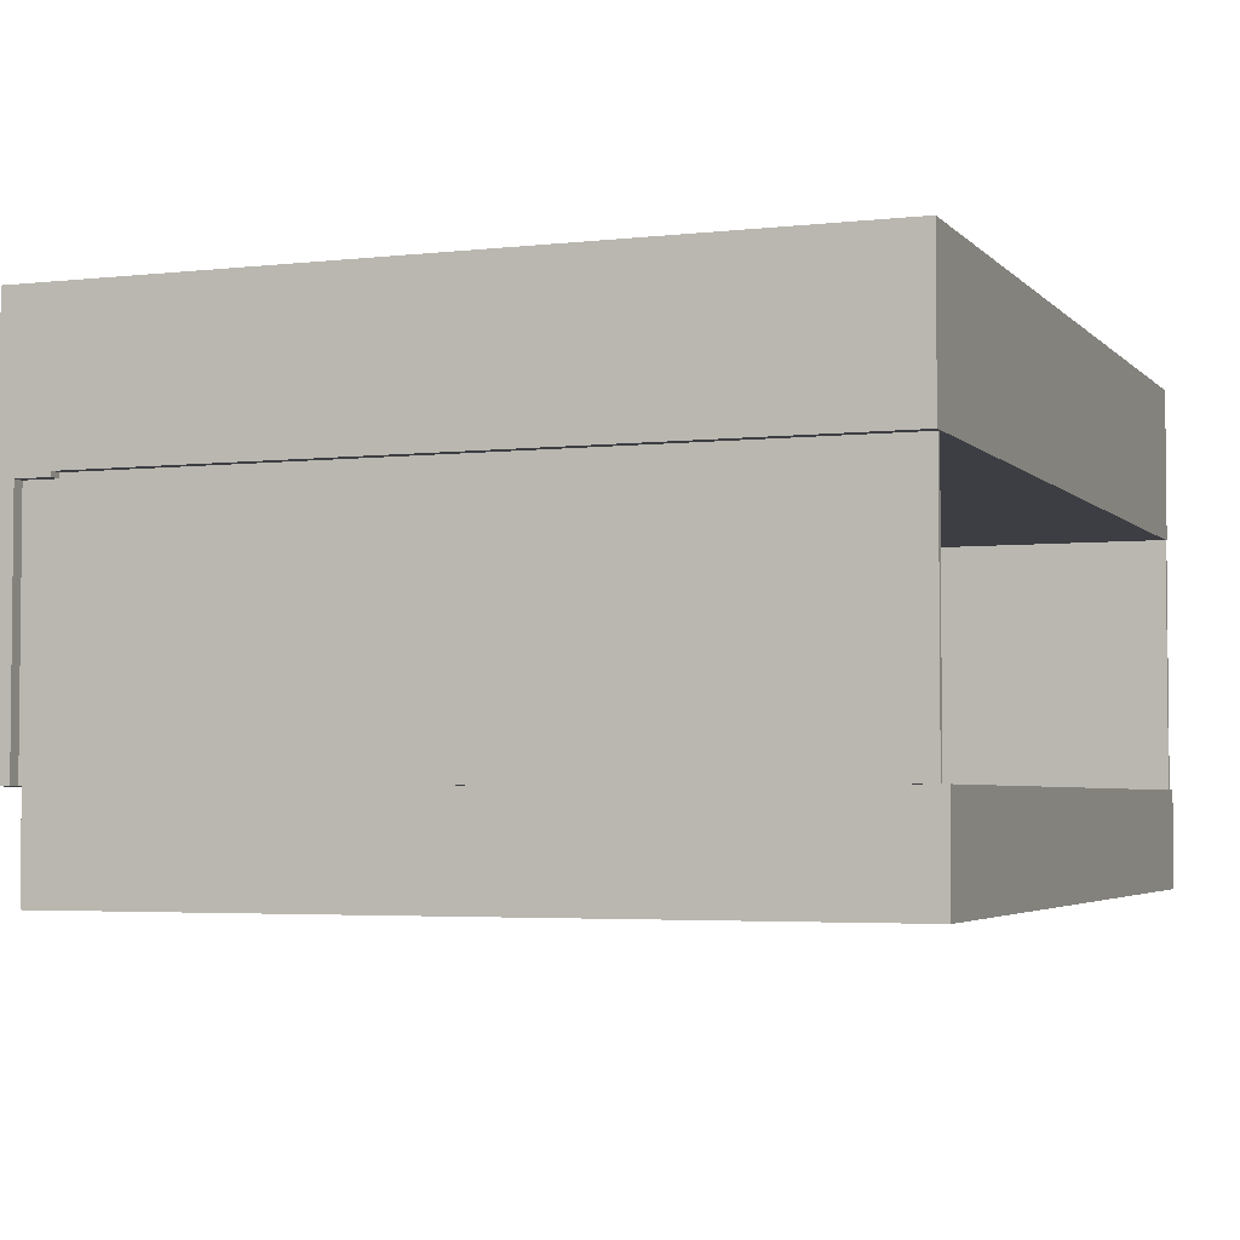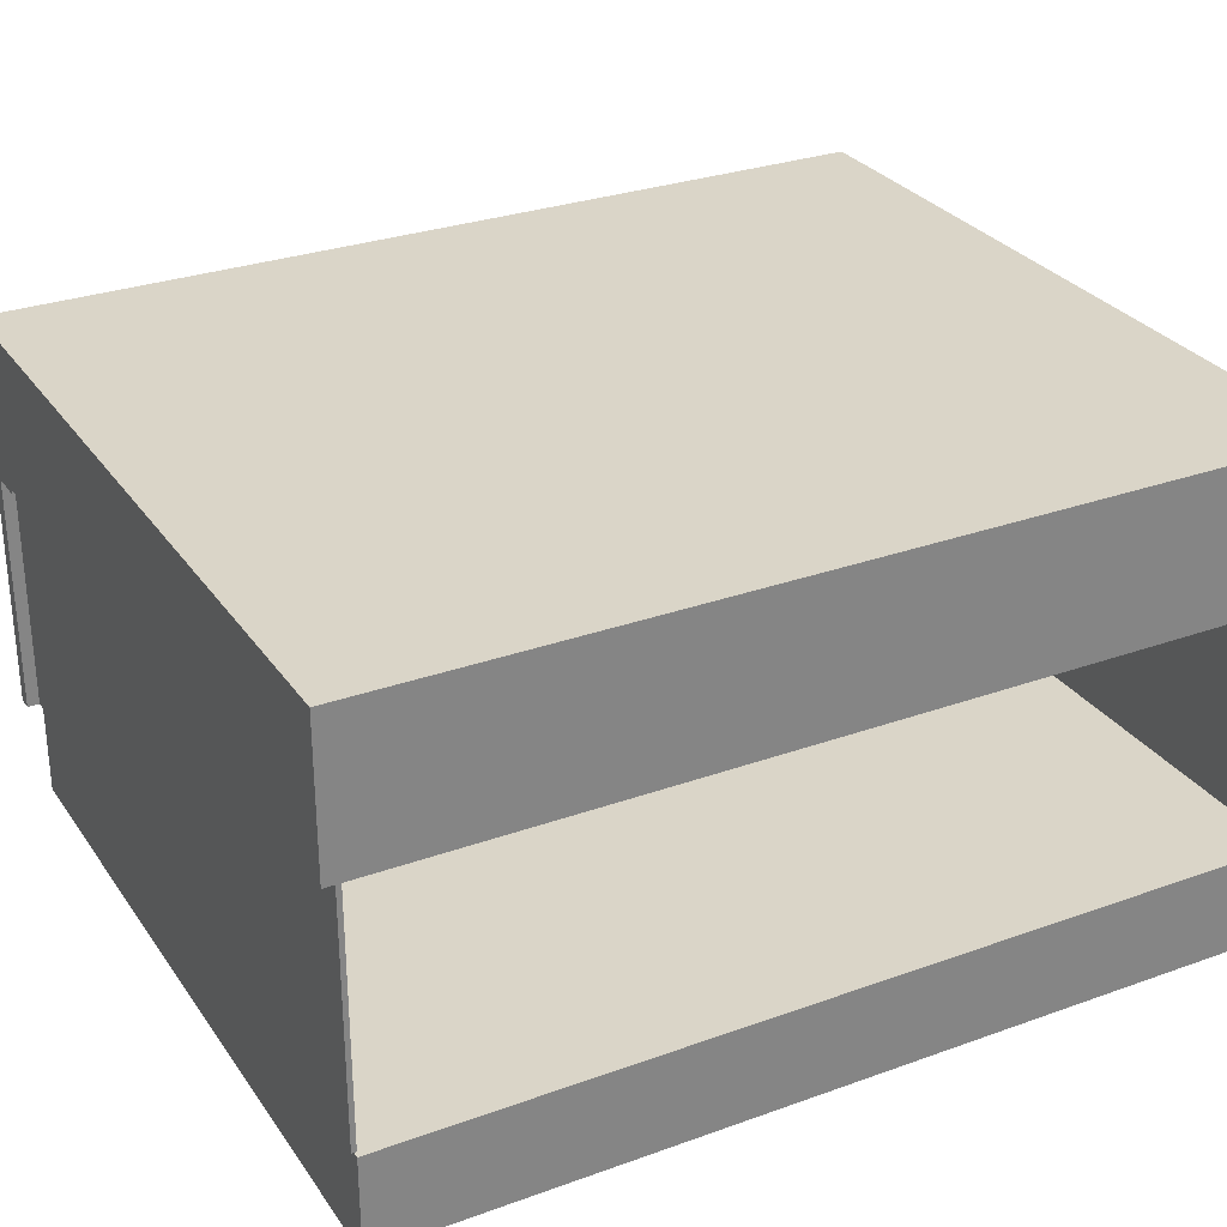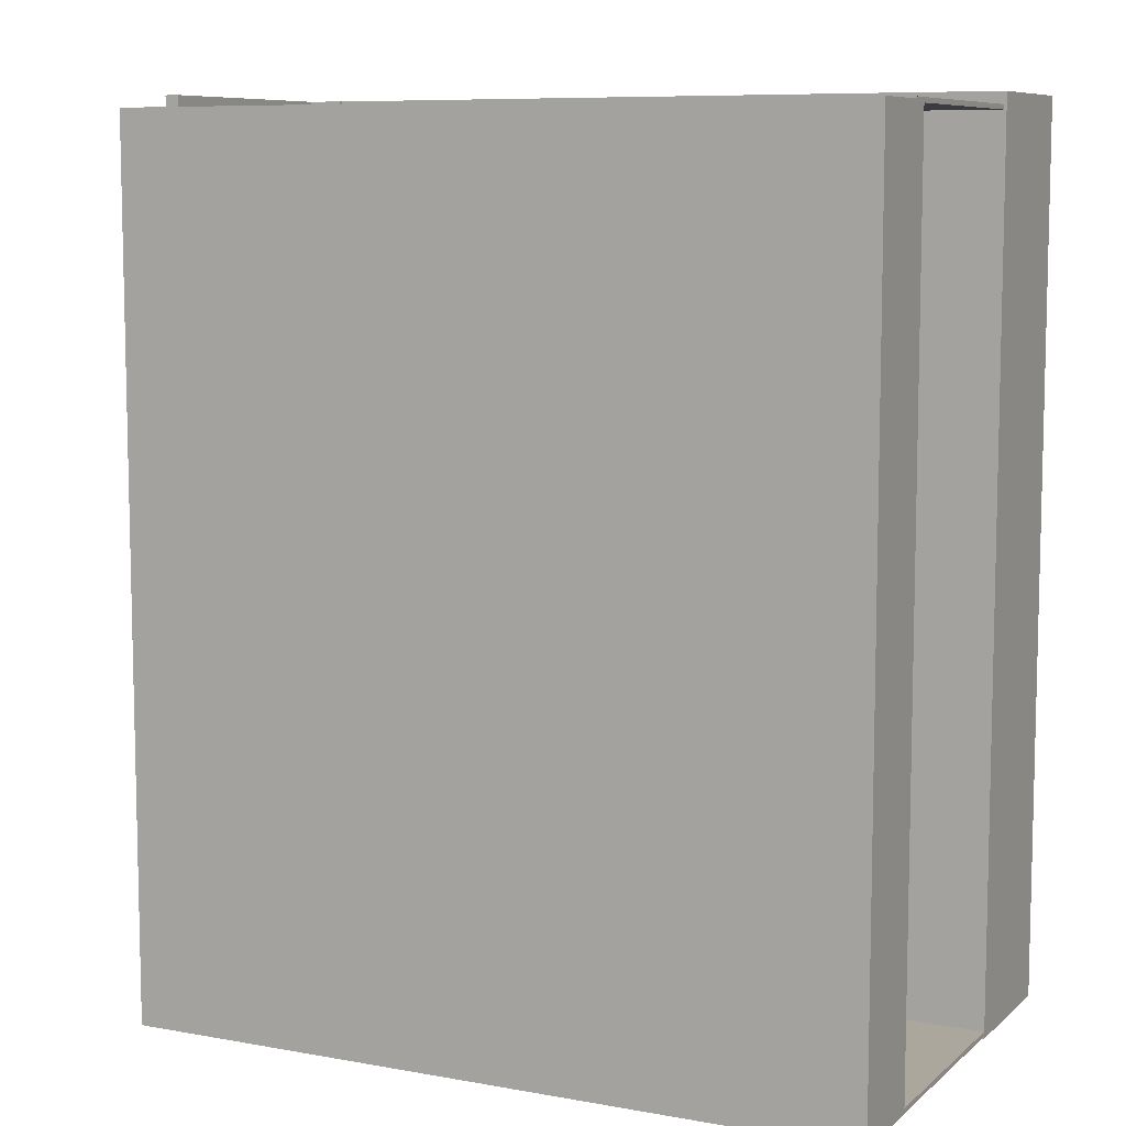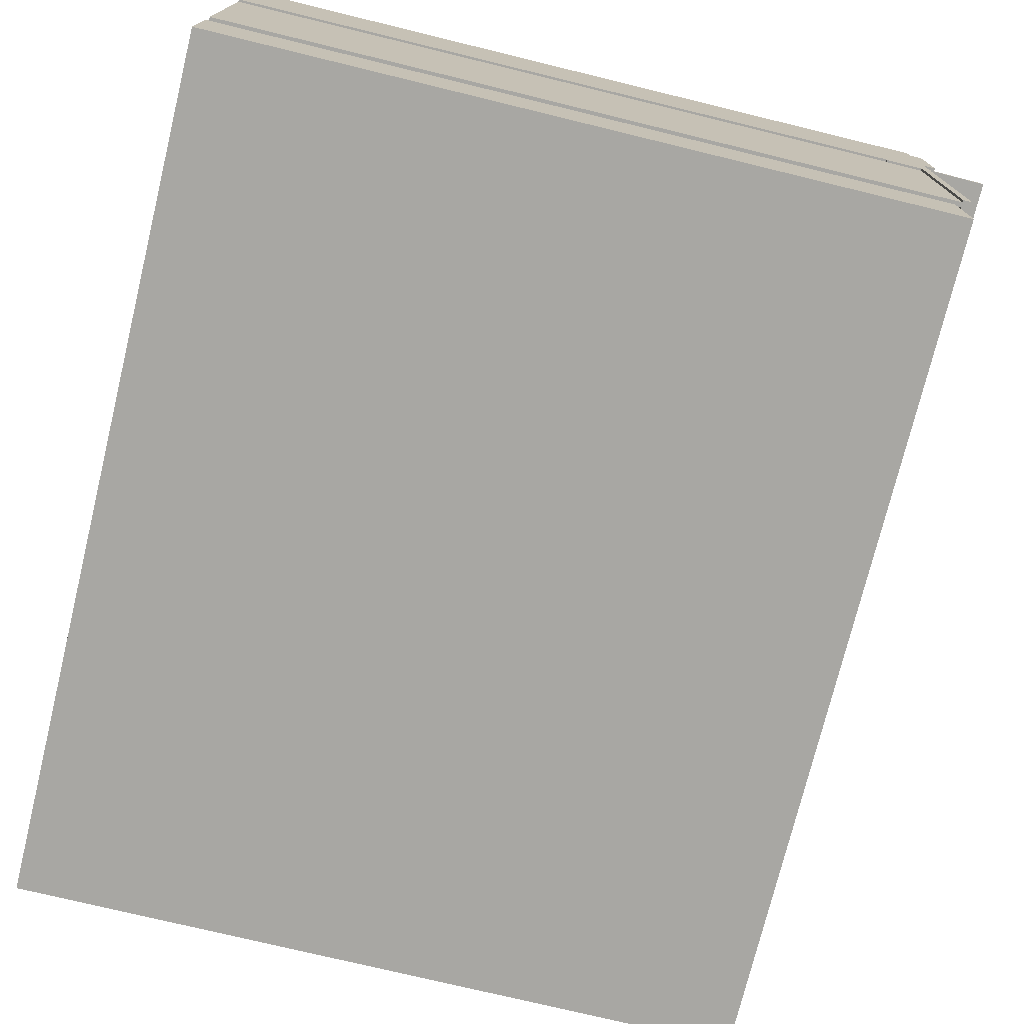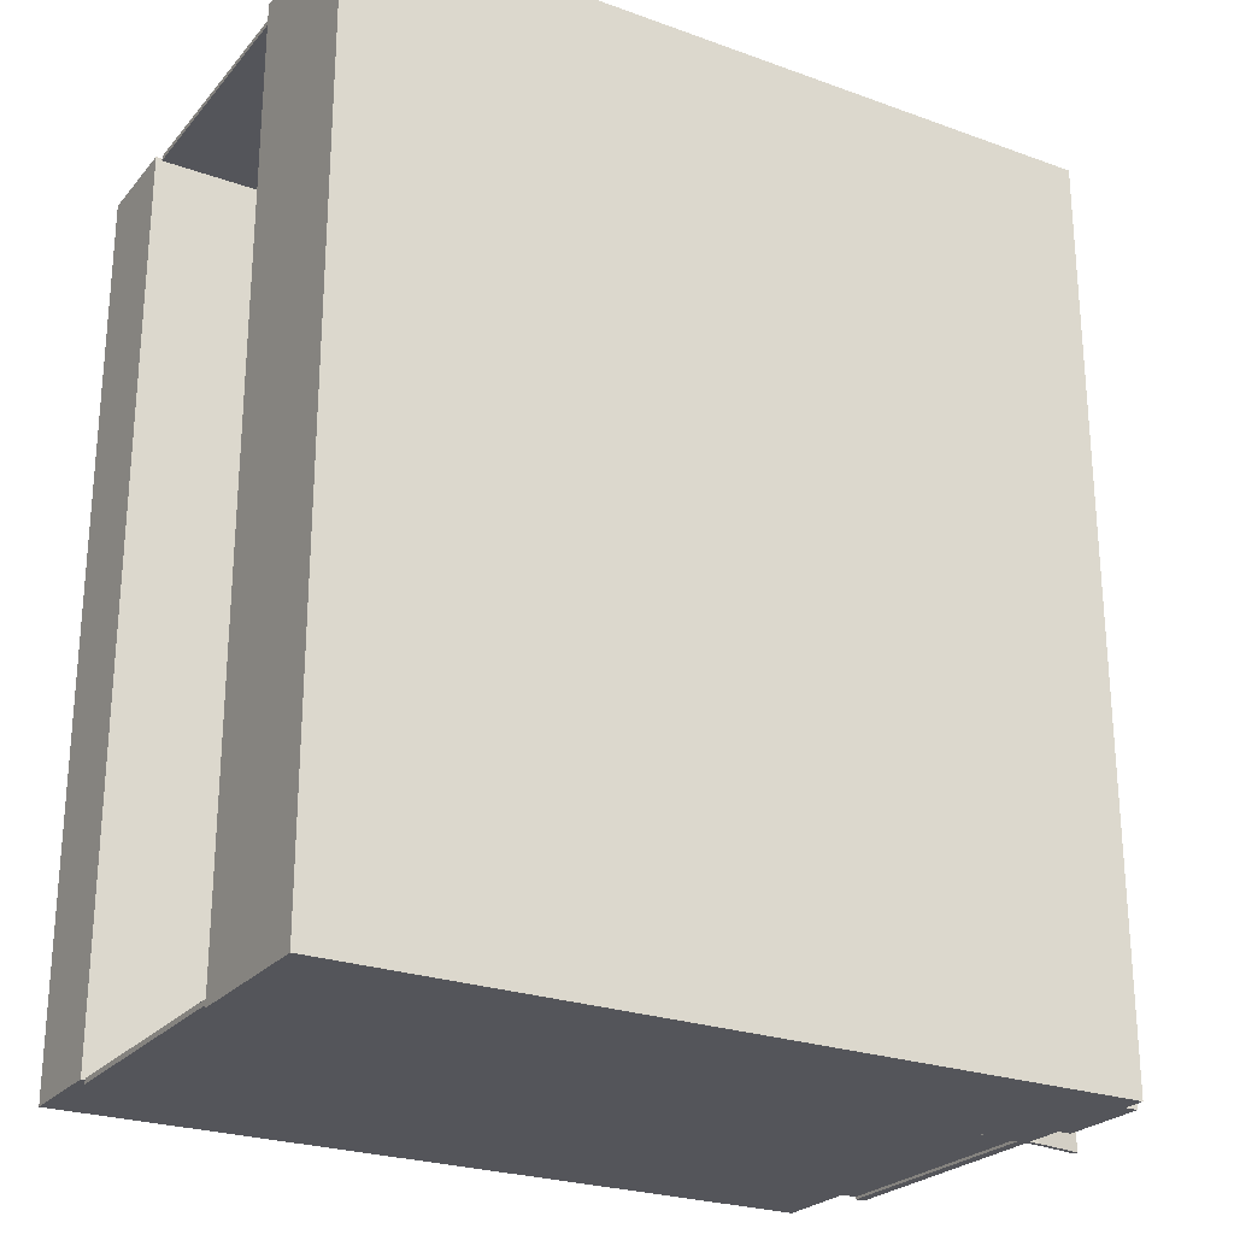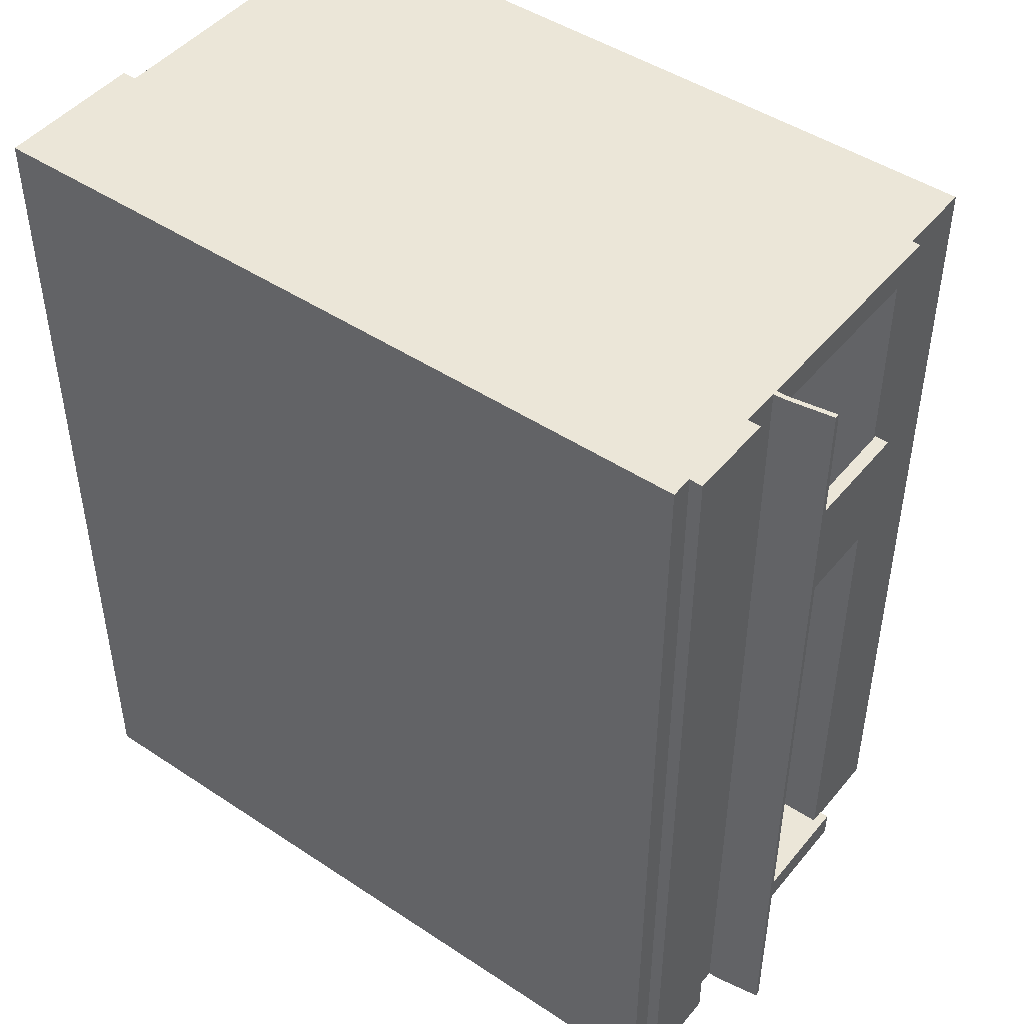
<metadata>
{"format":"obj","ext":"obj","renderer":"f3d","projection":"perspective","resolution":1024,"background":"white","views":[{"elev":-3.7,"azim":20.8,"up":"+Y"},{"elev":29.2,"azim":61.9,"up":"+Y"},{"elev":8.3,"azim":26.4,"up":"+Z"},{"elev":-74.5,"azim":166.3,"up":"+Y"},{"elev":-25.0,"azim":149.6,"up":"+Z"},{"elev":46.5,"azim":-142.9,"up":"+Z"}]}
</metadata>
<code>
o TomTom Top Edge
g TomTom Top Edge
v 4.34 3.46 9.6
v 4.2 3.46 9.6
v 4.34 4.37 9.6
v 4.2 4.37 9.6
v 4.2 3.46 0.25
v 4.2 4.37 0.25
v 4.34 3.46 0.25
v 4.34 4.37 0.25
f 3 4 2 1
f 4 6 5 2
f 6 8 7 5
f 8 3 1 7
f 8 6 4 3
f 1 2 5 7
g TomTom Out Wall - Right
v 4.485 0.5 9.6
v 4.335 0.5 9.6
v 4.485 3.05 9.6
v 4.335 3.05 9.6
v 4.335 0.5 9.3
v 4.335 3.05 9.3
v 4.485 0.5 9.3
v 4.485 3.05 9.3
f 11 12 10 9
f 12 14 13 10
f 14 16 15 13
f 16 11 9 15
f 16 14 12 11
f 9 10 13 15
g TomTom Out Wall - Center
v 4.485 0.5 6.975
v 4.335 0.5 6.975
v 4.485 3 6.975
v 4.335 3 6.975
v 4.335 0.5 5.825
v 4.335 3 5.825
v 4.485 0.5 5.825
v 4.485 3 5.825
f 19 20 18 17
f 20 22 21 18
f 22 24 23 21
f 24 19 17 23
f 24 22 20 19
f 17 18 21 23
g TomTom Out Wall - Left
v 4.435 0.5 0.55
v 4.335 0.5 0.55
v 4.435 3.05 0.55
v 4.335 3.05 0.55
v 4.335 0.5 0.25
v 4.335 3.05 0.25
v 4.435 0.5 0.25
v 4.435 3.05 0.25
f 27 28 26 25
f 28 30 29 26
f 30 32 31 29
f 32 27 25 31
f 32 30 28 27
f 25 26 29 31
g TomTom Eaves
v 4.835 3 9.6
v 4.235 3 9.6
v 4.835 3.05 9.6
v 4.235 3.05 9.6
v 3.735 2.925 9.6
v 3.735 2.925 0.25
v 3.735 2.975 9.6
v 3.735 2.975 0.25
v 4.235 3 0.25
v 4.835 3 0.25
v 4.235 3.05 0.25
v 4.835 3.05 0.25
f 35 36 34 33
f 39 40 38 37
f 43 44 42 41
f 44 35 33 42
f 44 43 36 35
f 33 34 41 42
f 37 38 41 34
f 39 37 34 36
f 38 40 43 41
f 40 39 36 43
g TomTom Ceiling
v 12.2 3.05 9.6
v 4.335 3.05 9.6
v 12.2 4.6 9.6
v 4.335 4.6 9.6
v 4.335 3.05 0.25
v 4.335 4.6 0.25
v 12.2 3.05 0.25
v 12.2 4.6 0.25
f 47 48 46 45
f 48 50 49 46
f 50 52 51 49
f 52 47 45 51
f 52 50 48 47
f 45 46 49 51
g TomTom Inner Wall - Right
v 12.18 0.5 9.475
v 4.485 0.5 9.475
v 12.18 3.05 9.475
v 4.485 3.05 9.475
v 4.485 0.5 9.425
v 4.485 3.05 9.425
v 12.18 0.5 9.425
v 12.18 3.05 9.425
f 55 56 54 53
f 56 58 57 54
f 58 60 59 57
f 60 55 53 59
f 60 58 56 55
f 53 54 57 59
g TomTom Inner Wall - Left
v 12.2 0.5 0.325
v 4.435 0.5 0.325
v 12.2 3.05 0.325
v 4.435 3.05 0.325
v 4.435 0.5 0.275
v 4.435 3.05 0.275
v 12.2 0.5 0.275
v 12.2 3.05 0.275
f 63 64 62 61
f 64 66 65 62
f 66 68 67 65
f 68 63 61 67
f 68 66 64 63
f 61 62 65 67
g TomTom Floor
v 12.24 -0.5 9.45
v 4.5 -0.5 9.45
v 12.24 0.5 9.45
v 4.5 0.5 9.45
v 4.5 -0.5 0.3125
v 4.5 0.5 0.3125
v 12.24 -0.5 0.3125
v 12.24 0.5 0.3125
f 71 72 70 69
f 72 74 73 70
f 74 76 75 73
f 76 71 69 75
f 76 74 72 71
f 69 70 73 75

</code>
